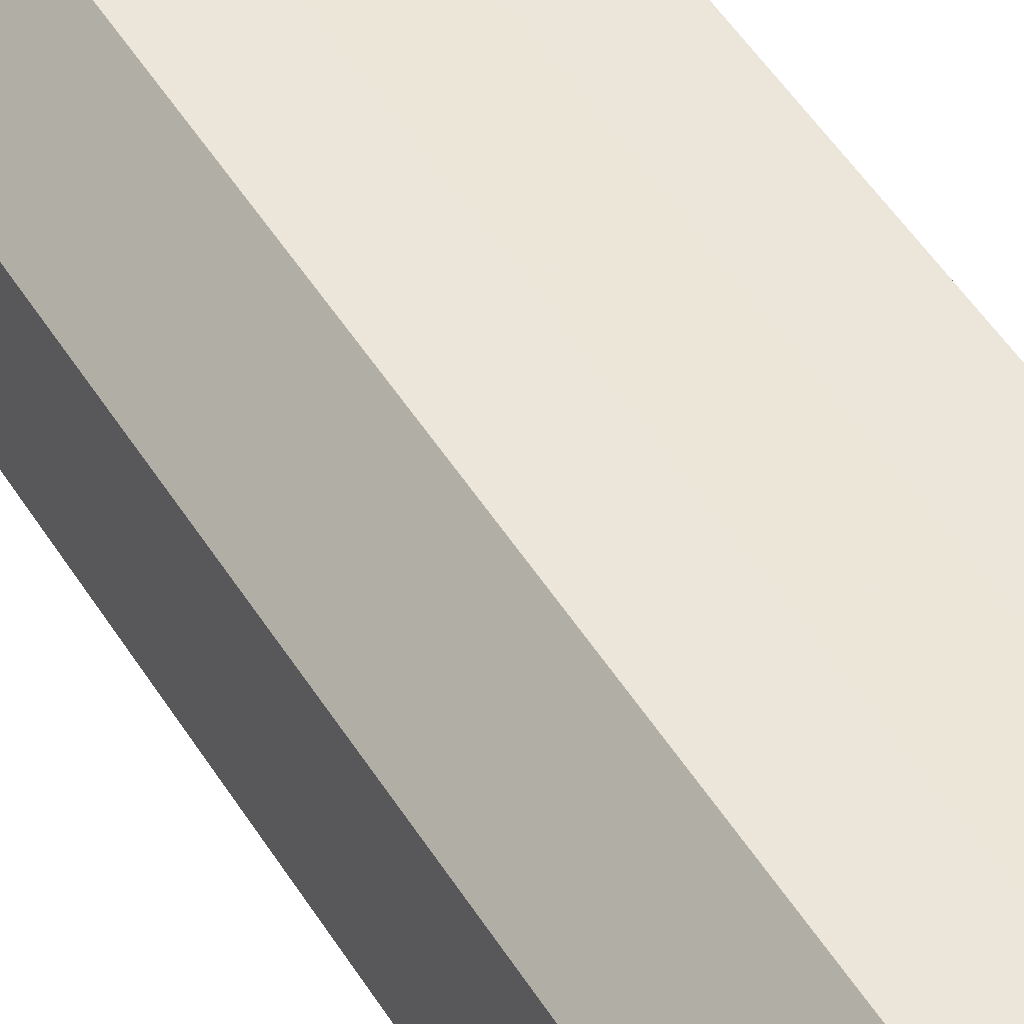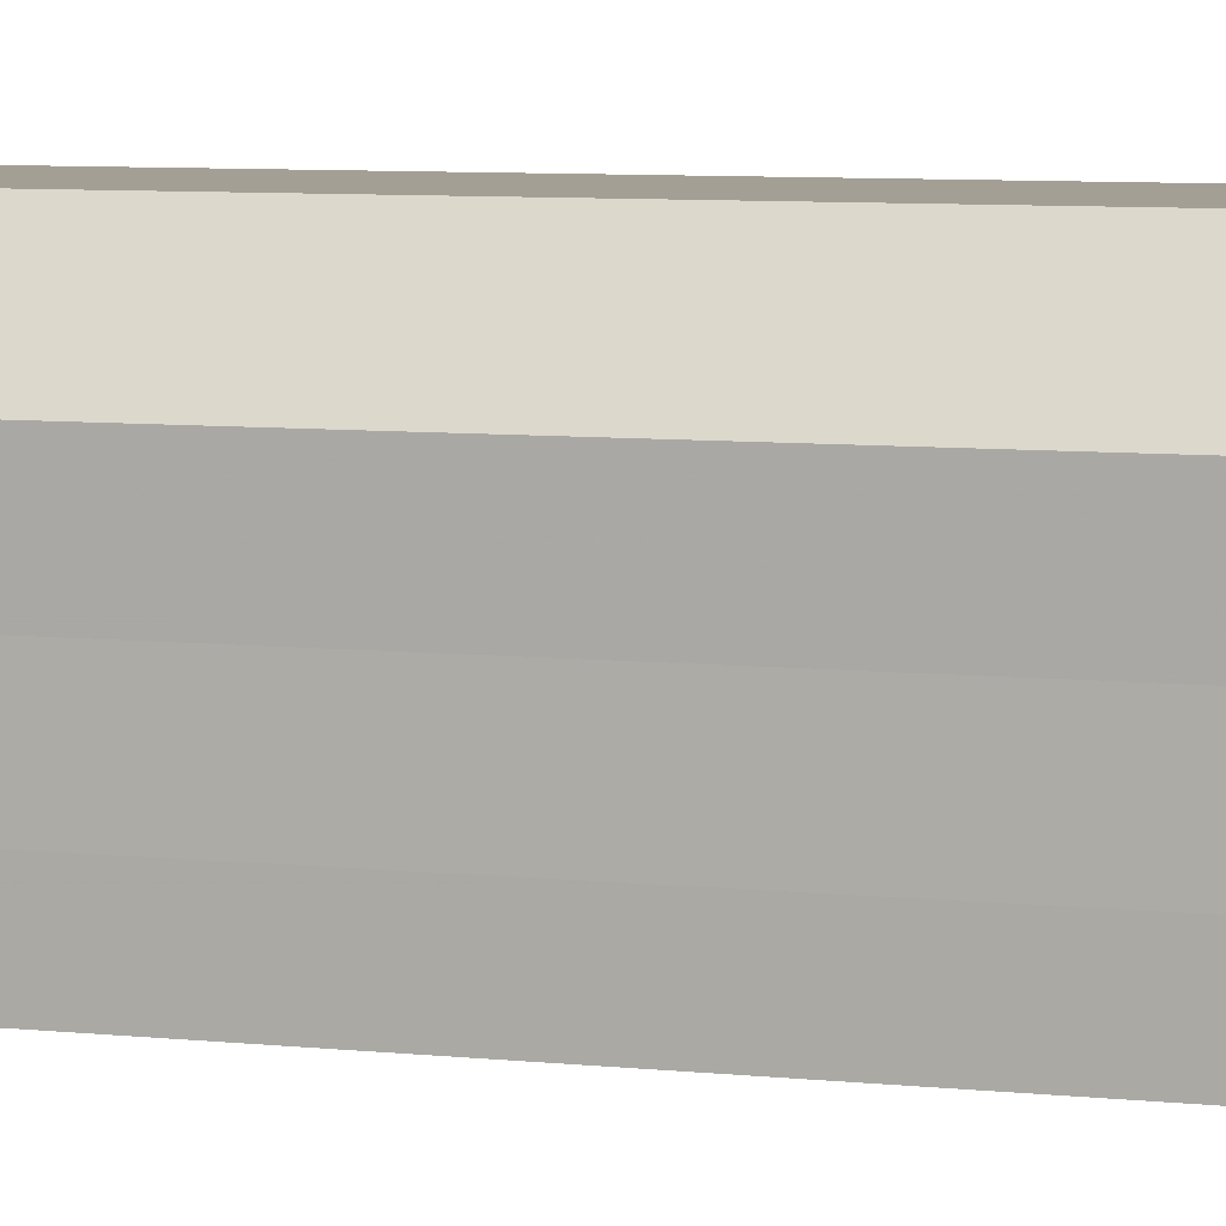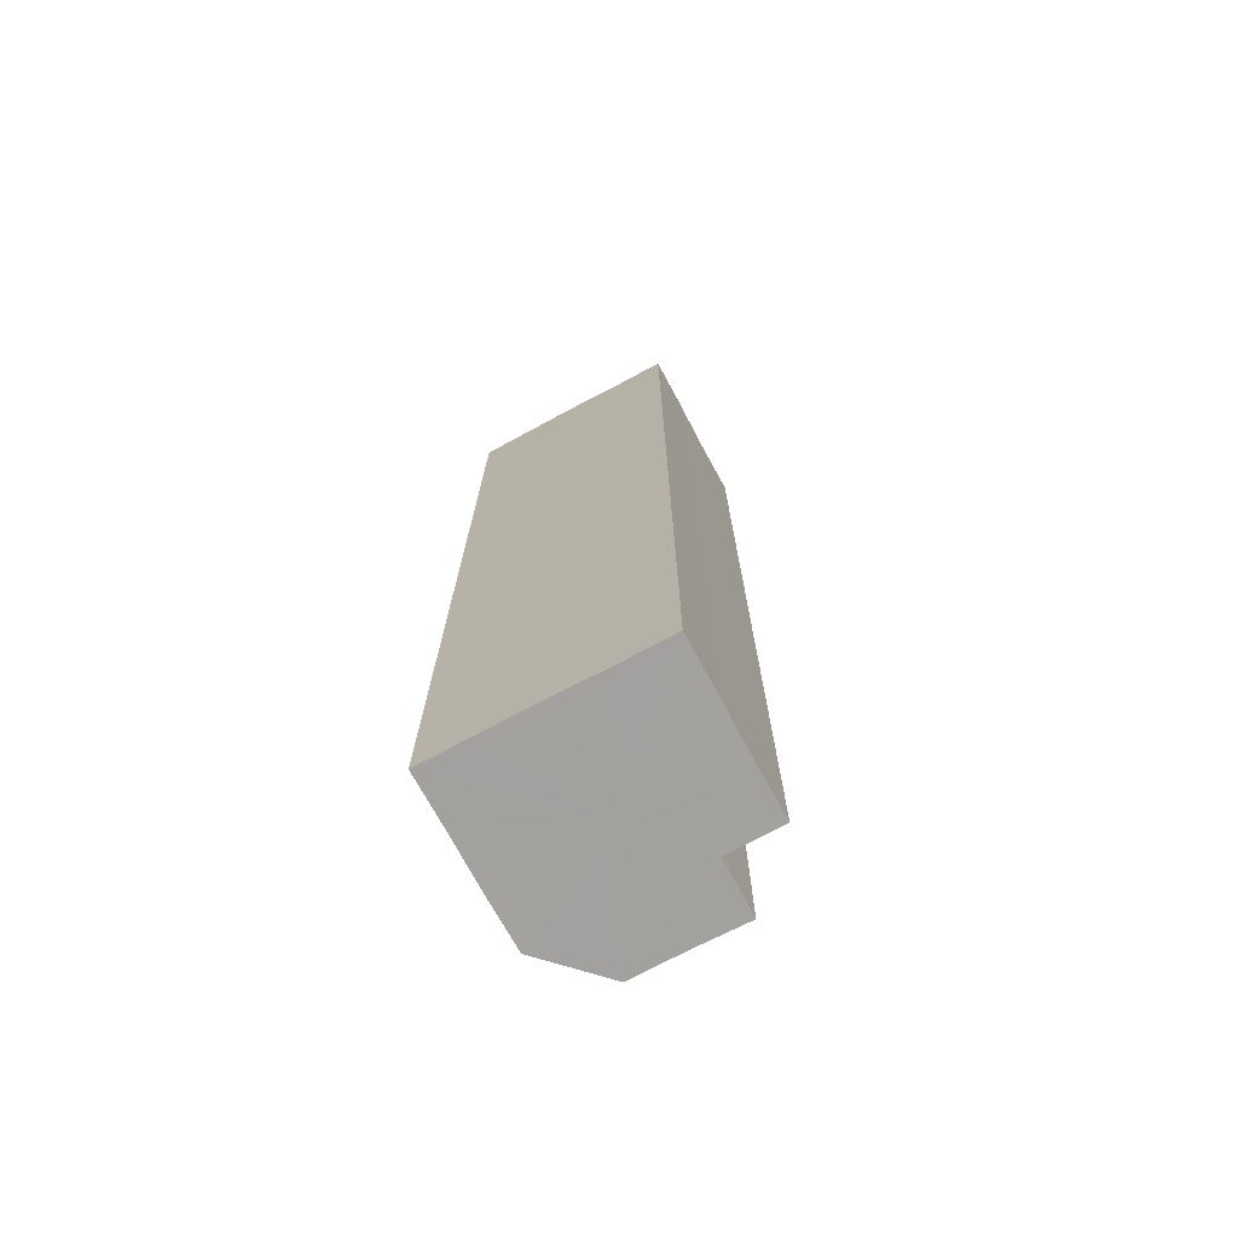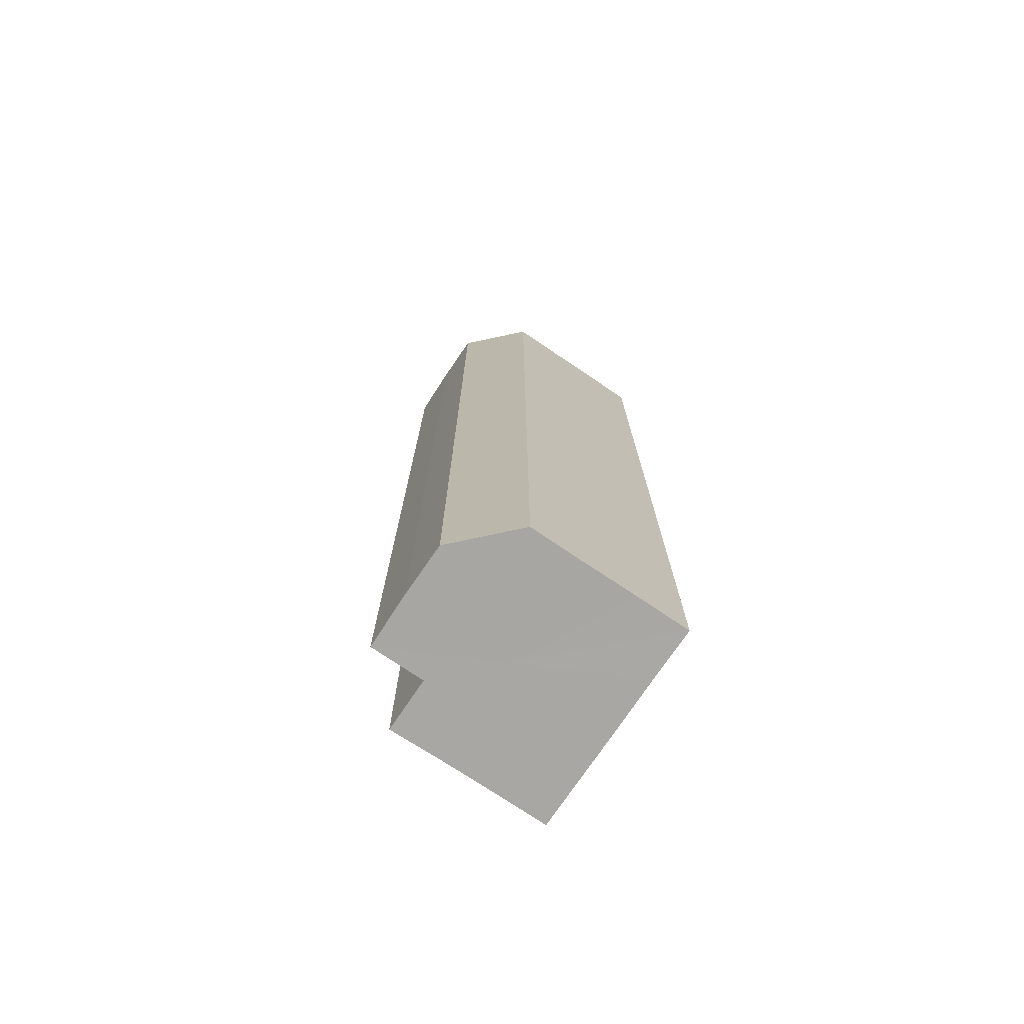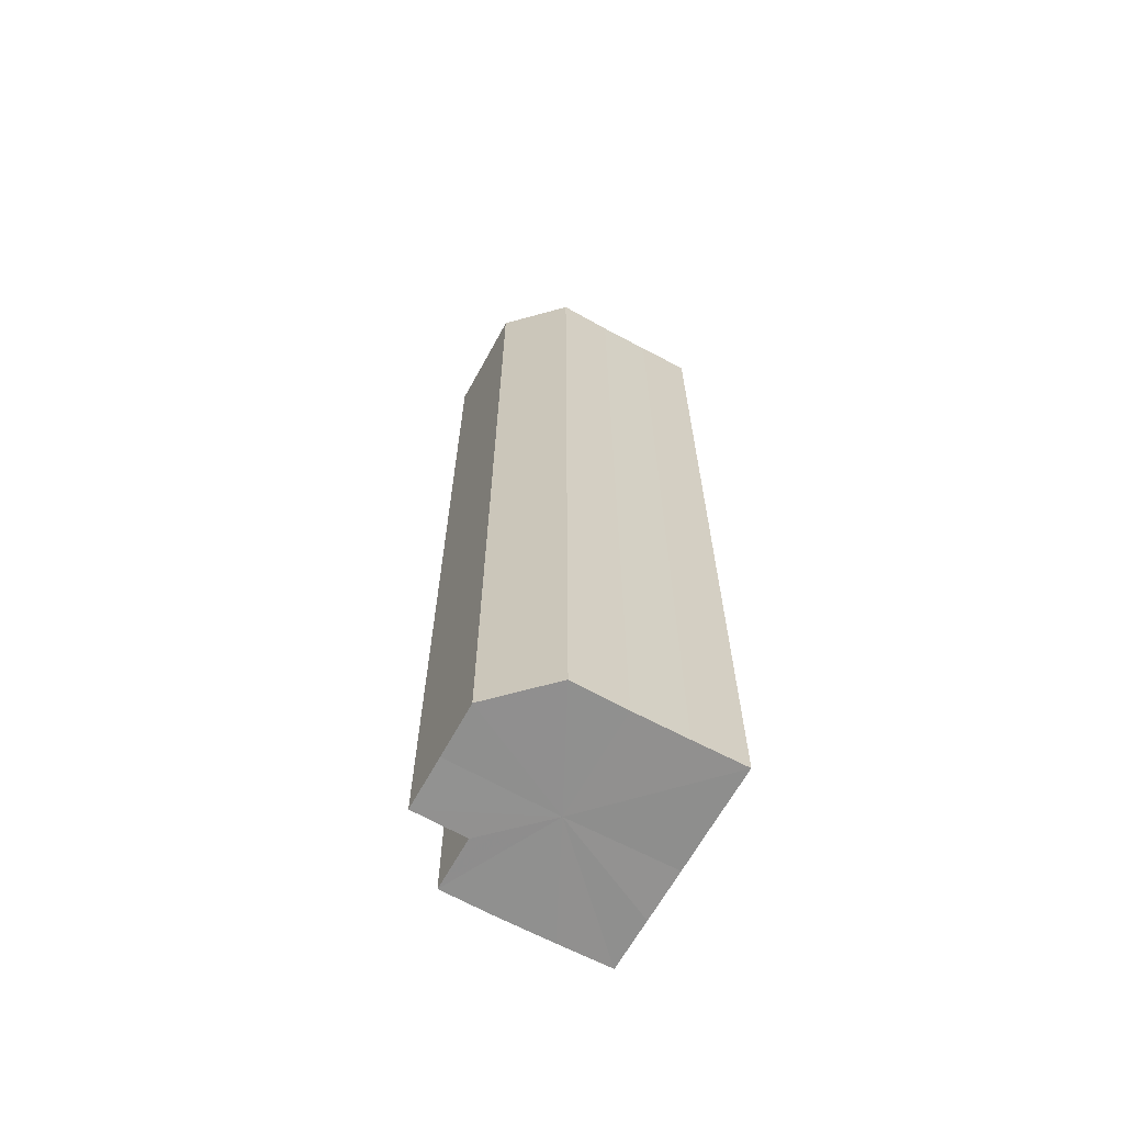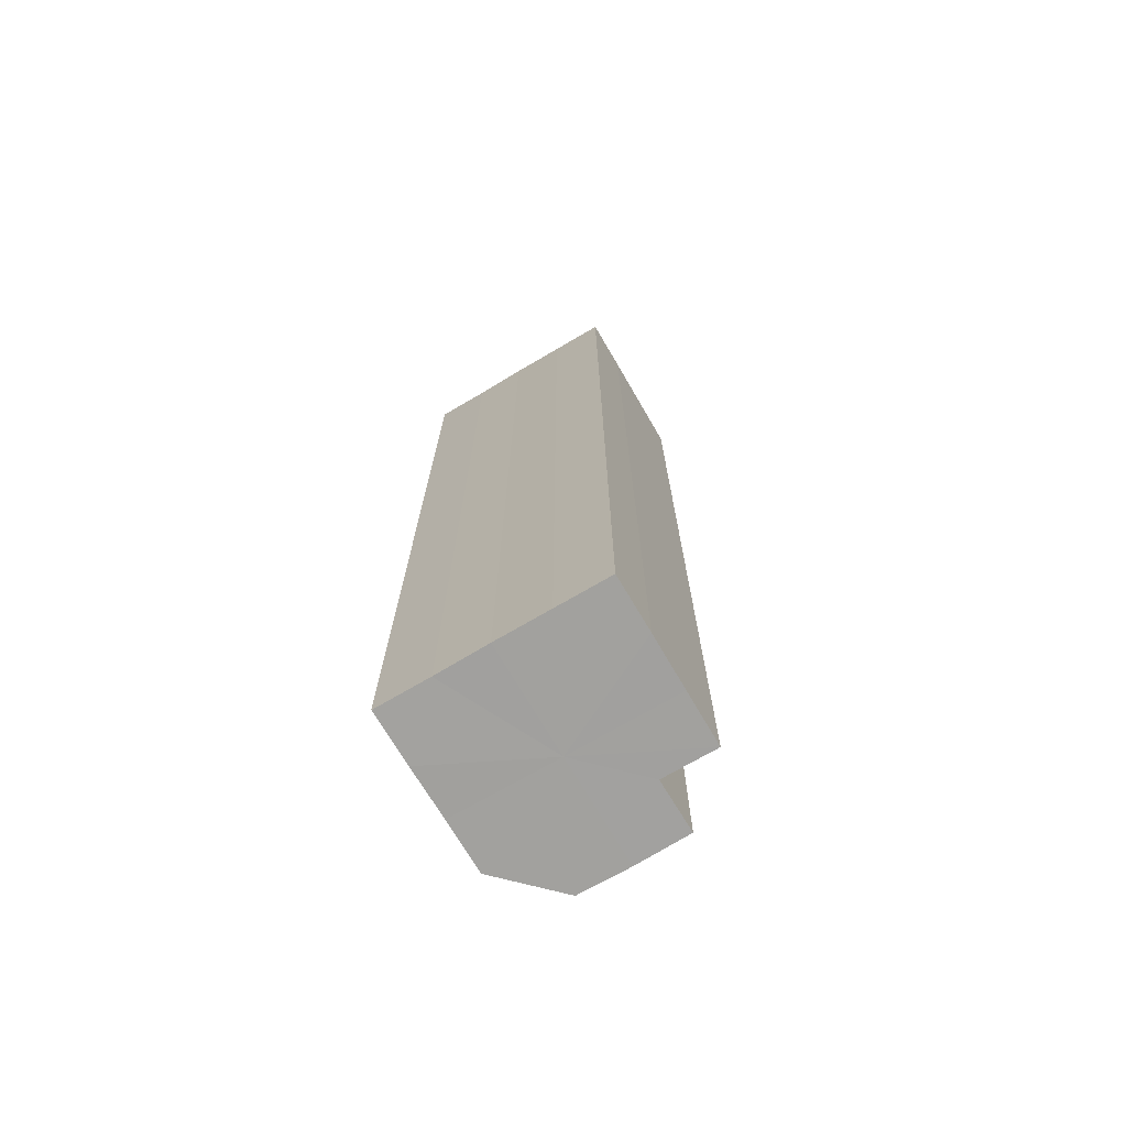
<metadata>
{"format":"obj","ext":"obj","renderer":"f3d","projection":"perspective","resolution":1024,"background":"white","views":[{"elev":48.2,"azim":149.9,"up":"+Y"},{"elev":5.4,"azim":112.8,"up":"+Y"},{"elev":-72.3,"azim":-61.8,"up":"+Z"},{"elev":-74.5,"azim":146.2,"up":"+Z"},{"elev":-65.5,"azim":151.1,"up":"+Z"},{"elev":-72.0,"azim":-59.6,"up":"+Z"}]}
</metadata>
<code>
o 23018
v 2164 1881 9.079
v 2164 1881 9.079
v 2164 1881 8.9
v 2164 1881 9.079
v 2164 1881 8.9
v 2164 1881 9.079
v 2164 1881 8.9
v 2164 1881 9.079
v 2164 1881 8.9
v 2164 1881 9.079
v 2164 1881 8.9
v 2164 1881 9.079
v 2164 1881 8.9
v 2164 1881 9.079
v 2164 1881 8.9
v 2164 1881 9.079
v 2164 1881 8.9
v 2164 1881 9.079
v 2164 1881 8.9
v 2164 1881 9.079
v 2164 1881 8.9
v 2164 1881 9.079
v 2164 1881 8.9
v 2164 1881 9.079
v 2164 1881 8.9
v 2164 1881 9.079
v 2164 1881 9.079
v 2164 1881 9.079
v 2164 1881 9.079
v 2164 1881 9.079
v 2164 1881 9.079
v 2164 1881 9.079
v 2164 1881 8.9
v 2164 1881 8.9
v 2164 1881 9.079
v 2164 1881 9.079
v 2164 1881 9.079
v 2164 1881 8.9
v 2164 1881 8.9
v 2164 1881 9.079
v 2164 1881 9.079
v 2164 1881 9.079
v 2164 1881 9.079
v 2164 1881 9.079
v 2164 1881 8.9
v 2164 1881 8.9
v 2164 1881 9.079
v 2164 1881 8.9
v 2164 1881 9.079
v 2164 1881 9.079
v 2164 1881 9.079
v 2164 1881 9.079
v 2164 1881 8.9
v 2164 1881 9.079
v 2164 1881 9.079
v 2164 1881 9.079
v 2164 1881 8.9
v 2164 1881 8.9
v 2164 1881 9.079
v 2164 1881 8.9
v 2164 1881 9.079
v 2164 1881 8.9
v 2164 1881 8.9
v 2164 1881 9.079
v 2164 1881 8.9
v 2164 1881 9.079
v 2164 1881 8.9
v 2164 1881 9.079
v 2164 1881 9.079
v 2164 1881 9.079
v 2164 1881 9.079
v 2164 1881 8.9
v 2164 1881 9.079
v 2164 1881 8.9
v 2164 1881 9.079
v 2164 1881 8.9
v 2164 1881 8.9
v 2164 1881 8.9
v 2164 1881 8.9
v 2164 1881 8.9
v 2164 1881 8.9
v 2164 1881 8.9
v 2164 1881 8.9
v 2164 1881 8.9
v 2164 1881 8.9
v 2164 1881 8.9
v 2164 1881 8.9
v 2164 1881 8.9
v 2164 1881 8.9
v 2164 1881 8.9
v 2164 1881 8.9
v 2164 1881 8.9
f 1 2 3
f 2 4 5
f 3 6 7
f 4 8 9
f 8 10 11
f 7 12 13
f 10 14 15
f 14 16 17
f 13 18 19
f 19 20 21
f 21 22 23
f 23 24 25
f 26 24 27
f 26 27 28
f 26 28 29
f 26 29 30
f 26 30 31
f 26 32 24
f 33 32 34
f 35 36 33
f 26 37 32
f 38 37 39
f 40 41 38
f 26 42 37
f 26 43 42
f 26 44 43
f 45 44 46
f 26 47 44
f 48 49 45
f 26 50 47
f 26 51 50
f 26 52 51
f 26 31 52
f 53 54 48
f 55 56 53
f 57 52 58
f 56 59 60
f 59 61 62
f 63 64 57
f 65 66 63
f 67 68 65
f 69 70 67
f 70 71 72
f 71 73 74
f 73 75 76
f 77 78 79
f 77 80 78
f 77 79 81
f 77 82 80
f 77 81 83
f 77 84 82
f 77 83 85
f 77 86 84
f 77 85 87
f 77 88 86
f 77 87 89
f 77 90 88
f 77 89 91
f 77 92 90
f 77 91 92

</code>
